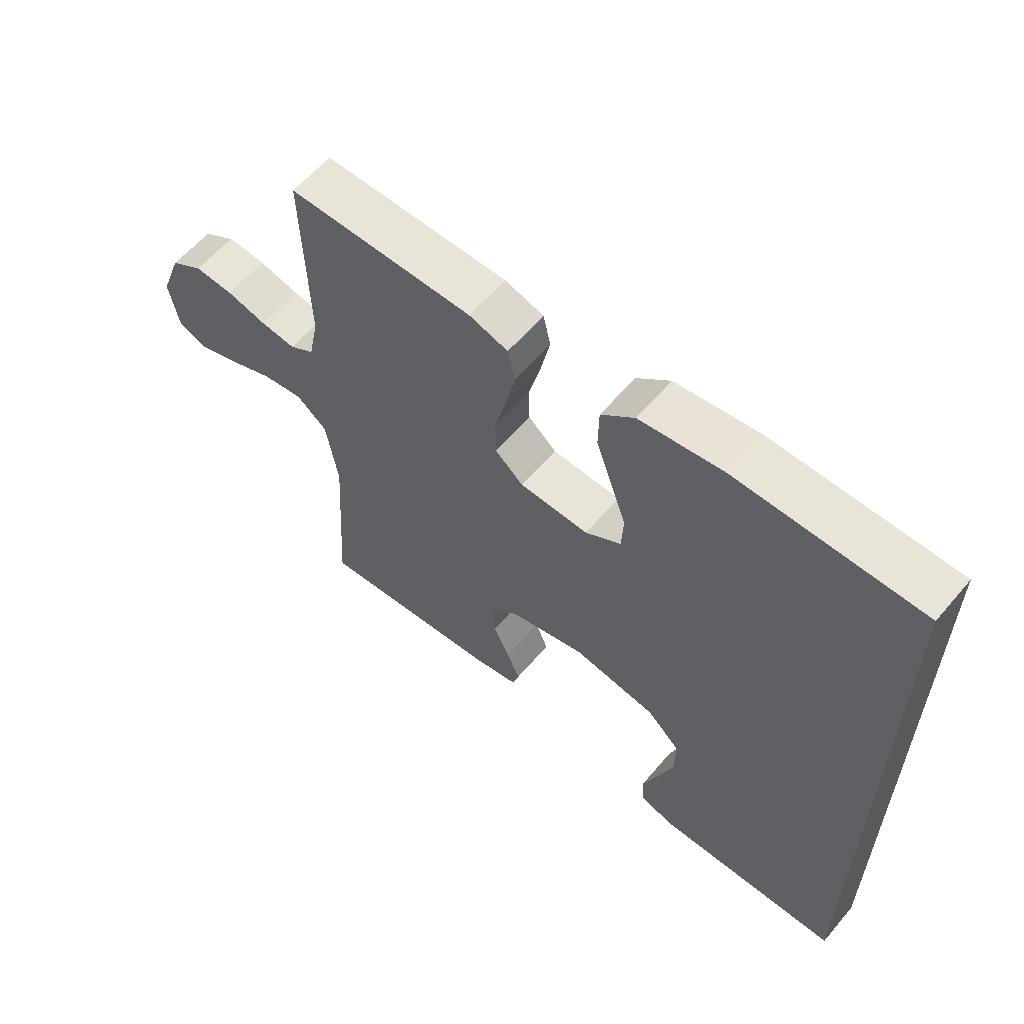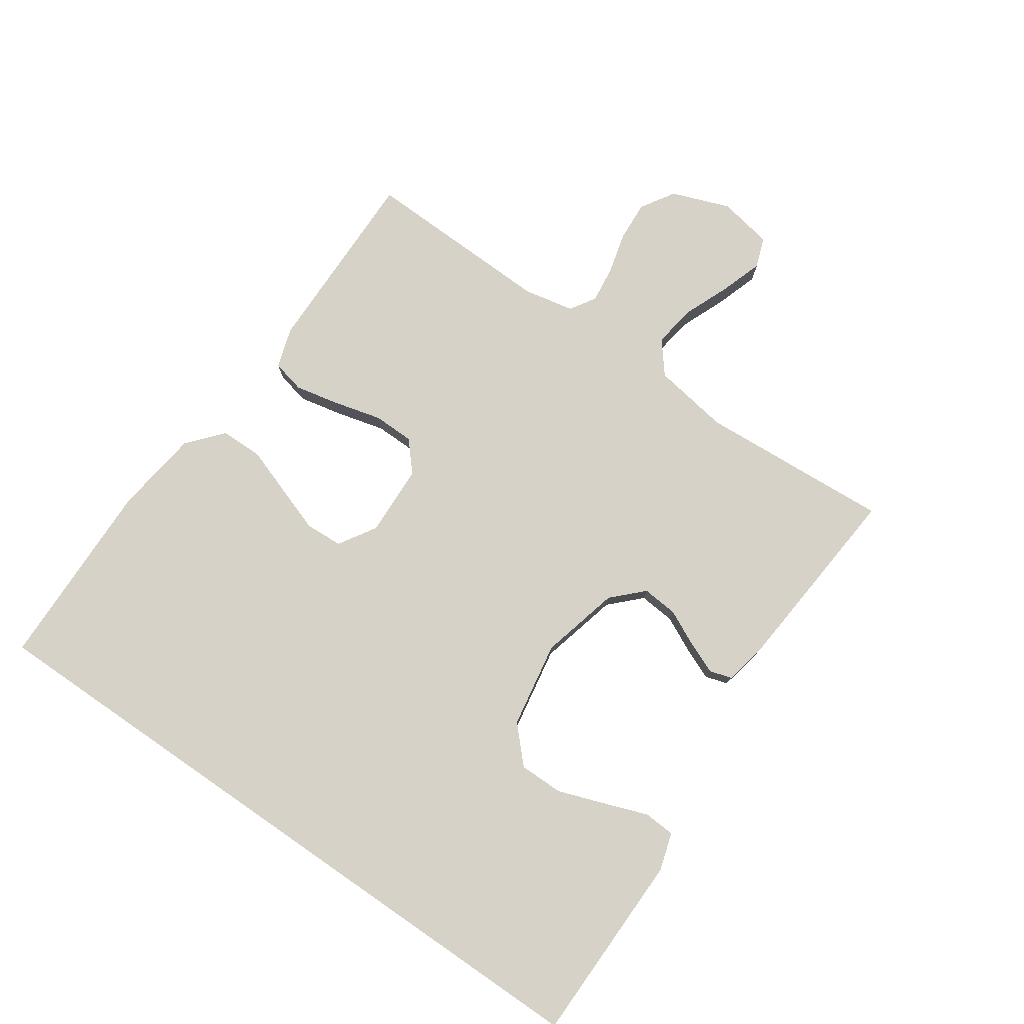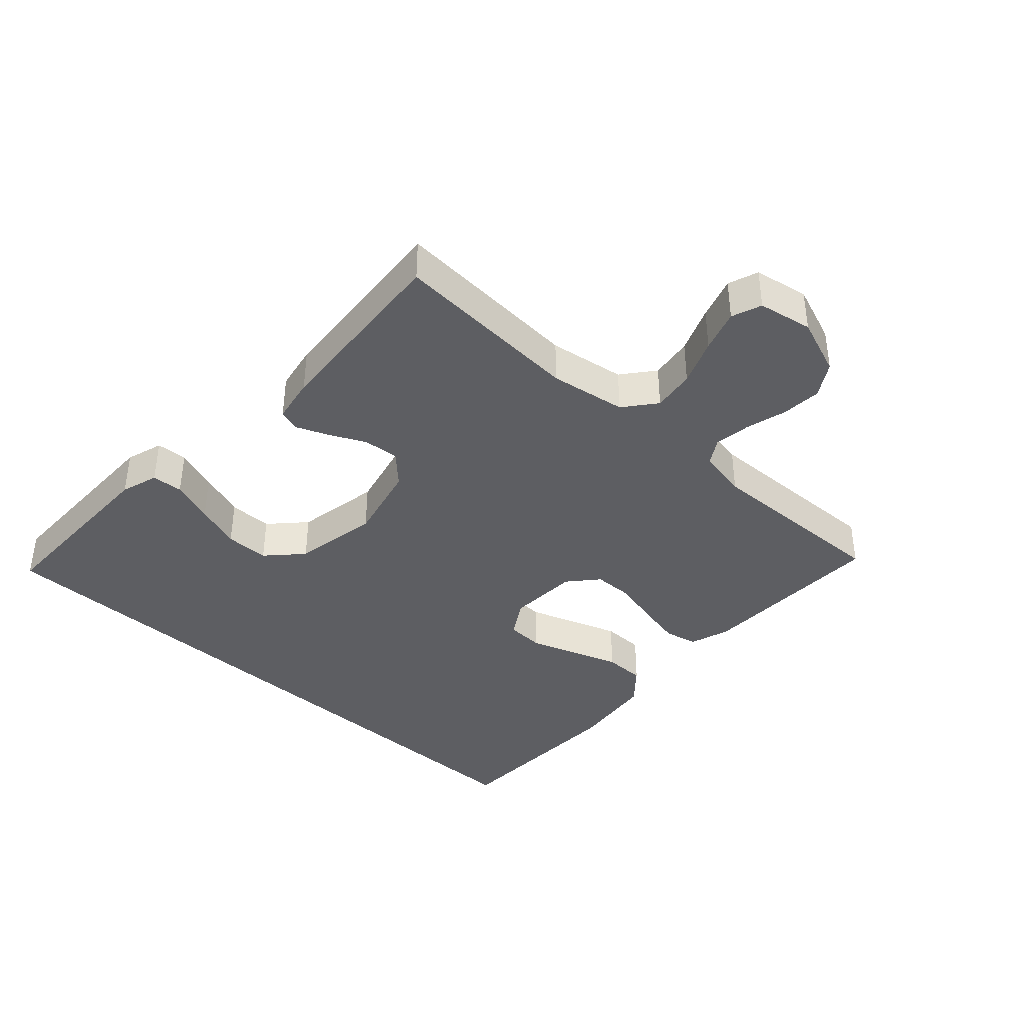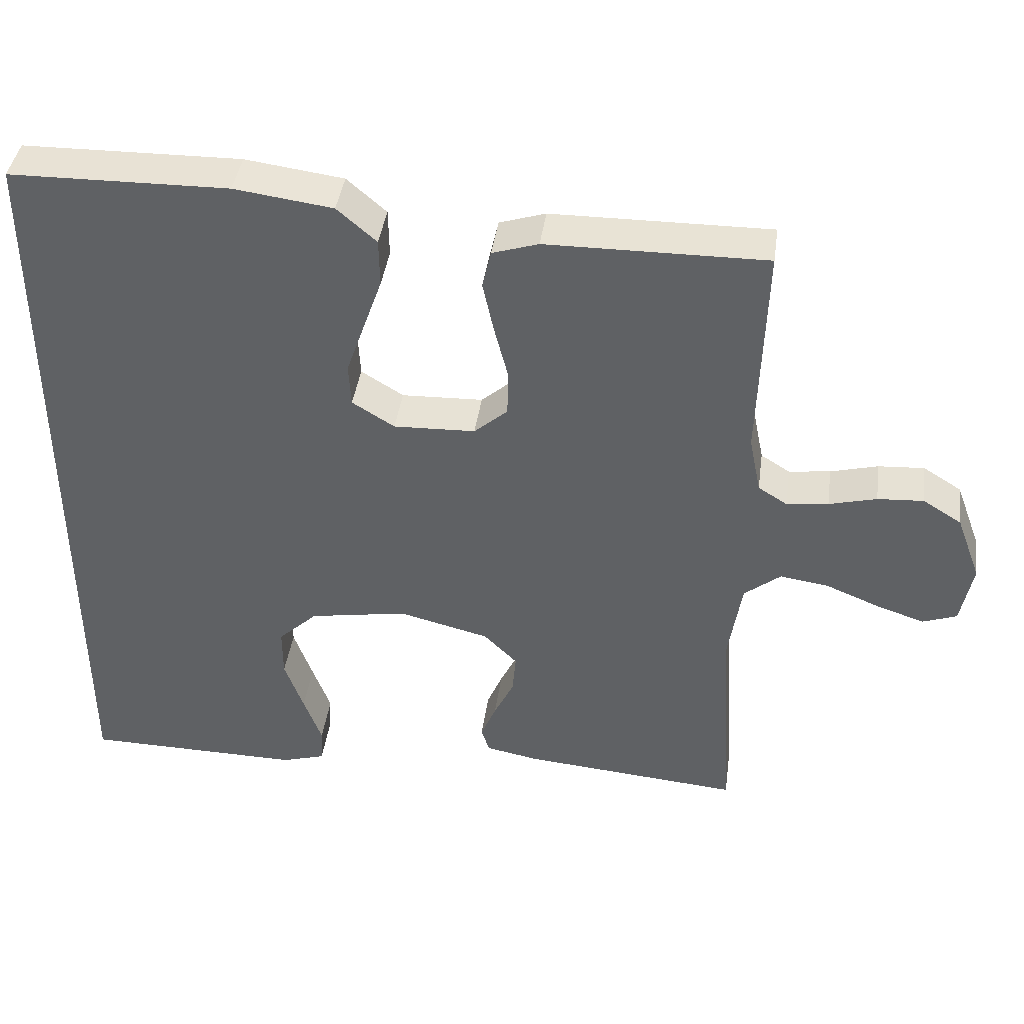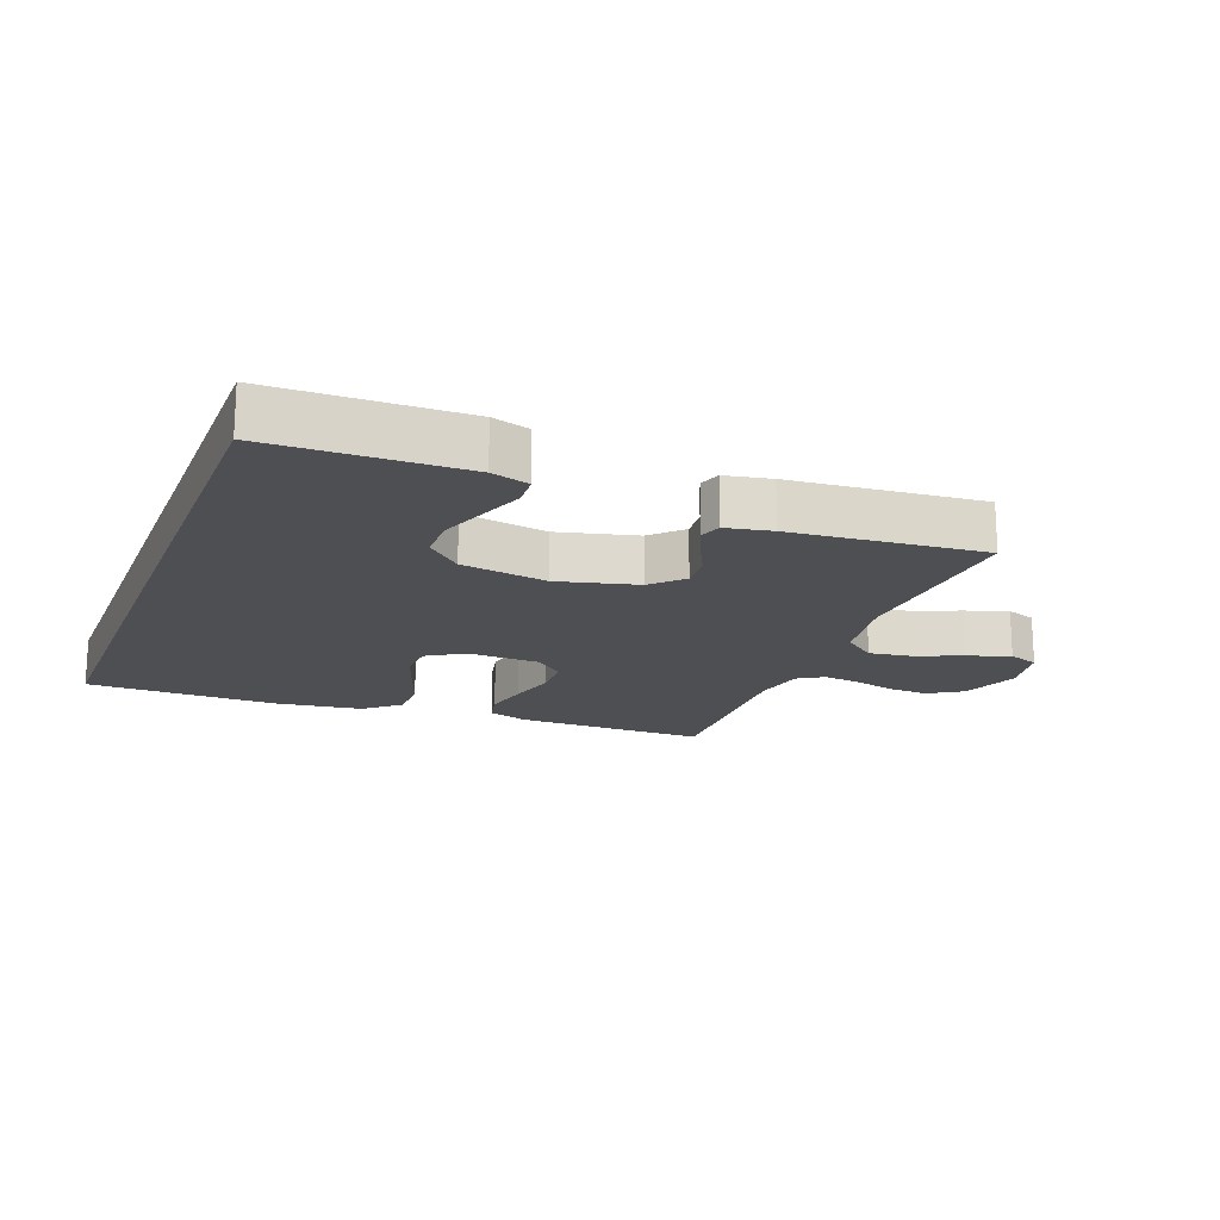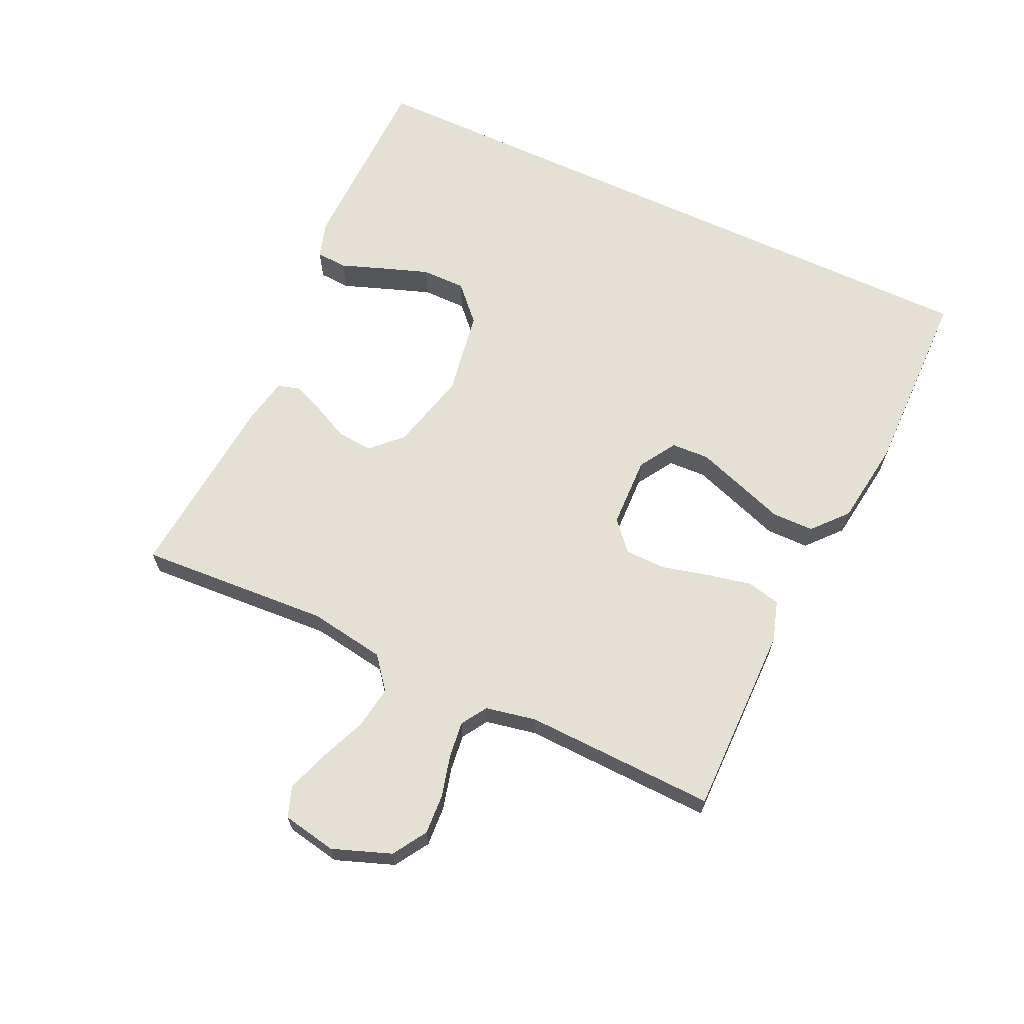
<metadata>
{"format":"obj","ext":"obj","renderer":"f3d","projection":"perspective","resolution":1024,"background":"white","views":[{"elev":60.0,"azim":40.2,"up":"+Z"},{"elev":77.6,"azim":124.6,"up":"+Y"},{"elev":-38.7,"azim":-132.7,"up":"+Y"},{"elev":41.4,"azim":-172.1,"up":"+Z"},{"elev":-17.8,"azim":159.0,"up":"+Y"},{"elev":65.4,"azim":-64.9,"up":"+Y"}]}
</metadata>
<code>
v -0.5 0.07 -0.5
v -0.481 0.07 -0.2
v -0.5 0.07 -0.08
v -0.55 0.07 -0.04
v -0.617 0.07 -0.05
v -0.69 0.07 -0.08
v -0.756 0.07 -0.102
v -0.803 0.07 -0.085
v -0.819 0.07 0
v -0.785 0.07 0.091
v -0.732 0.07 0.124
v -0.669 0.07 0.12
v -0.604 0.07 0.103
v -0.547 0.07 0.096
v -0.507 0.07 0.121
v -0.491 0.07 0.2
v -0.5 0.07 0.5
v -0.2 0.07 0.497
v -0.137 0.07 0.477
v -0.125 0.07 0.425
v -0.14 0.07 0.355
v -0.159 0.07 0.281
v -0.158 0.07 0.217
v -0.112 0.07 0.177
v 0 0.07 0.173
v 0.058 0.07 0.209
v 0.061 0.07 0.268
v 0.036 0.07 0.34
v 0.01 0.07 0.414
v 0.011 0.07 0.48
v 0.065 0.07 0.527
v 0.2 0.07 0.545
v 0.5 0.07 0.54
v 0.5 0.07 -0.533
v 0.2 0.07 -0.537
v 0.141 0.07 -0.519
v 0.138 0.07 -0.47
v 0.163 0.07 -0.402
v 0.189 0.07 -0.329
v 0.189 0.07 -0.26
v 0.135 0.07 -0.209
v 0 0.07 -0.186
v -0.124 0.07 -0.217
v -0.17 0.07 -0.263
v -0.165 0.07 -0.319
v -0.138 0.07 -0.375
v -0.117 0.07 -0.425
v -0.128 0.07 -0.46
v -0.2 0.07 -0.474
v -0.5 0 -0.5
v -0.481 0 -0.2
v -0.5 0 -0.08
v -0.55 0 -0.04
v -0.617 0 -0.05
v -0.69 0 -0.08
v -0.756 0 -0.102
v -0.803 0 -0.085
v -0.819 0 0
v -0.785 0 0.091
v -0.732 0 0.124
v -0.669 0 0.12
v -0.604 0 0.103
v -0.547 0 0.096
v -0.507 0 0.121
v -0.491 0 0.2
v -0.5 0 0.5
v -0.2 0 0.497
v -0.137 0 0.477
v -0.125 0 0.425
v -0.14 0 0.355
v -0.159 0 0.281
v -0.158 0 0.217
v -0.112 0 0.177
v 0 0 0.173
v 0.058 0 0.209
v 0.061 0 0.268
v 0.036 0 0.34
v 0.01 0 0.414
v 0.011 0 0.48
v 0.065 0 0.527
v 0.2 0 0.545
v 0.5 0 0.54
v 0.5 0 -0.533
v 0.2 0 -0.537
v 0.141 0 -0.519
v 0.138 0 -0.47
v 0.163 0 -0.402
v 0.189 0 -0.329
v 0.189 0 -0.26
v 0.135 0 -0.209
v 0 0 -0.186
v -0.124 0 -0.217
v -0.17 0 -0.263
v -0.165 0 -0.319
v -0.138 0 -0.375
v -0.117 0 -0.425
v -0.128 0 -0.46
v -0.2 0 -0.474
f 49 1 2
f 48 49 2
f 47 48 2
f 46 47 2
f 45 46 2
f 44 45 2 3
f 43 44 3 4
f 42 43 4
f 41 42 4
f 36 37 38
f 35 36 38
f 34 35 38
f 34 38 39
f 32 33 34
f 31 32 34
f 30 31 34
f 29 30 34
f 28 29 34
f 27 28 34
f 26 27 34
f 25 26 34
f 24 25 34
f 23 24 34
f 20 21 22
f 19 20 22
f 18 19 22
f 17 18 22
f 16 17 22
f 15 16 22 23
f 14 15 23
f 11 12 13
f 10 11 13
f 9 10 13
f 8 9 13
f 7 8 13
f 6 7 13
f 5 6 13
f 4 5 13 14
f 41 4 14 23
f 34 39 40
f 23 34 40 41
f 51 50 98
f 51 98 97
f 51 97 96
f 51 96 95
f 51 95 94
f 52 51 94 93
f 53 52 93 92
f 53 92 91
f 53 91 90
f 87 86 85
f 87 85 84
f 87 84 83
f 88 87 83
f 83 82 81
f 83 81 80
f 83 80 79
f 83 79 78
f 83 78 77
f 83 77 76
f 83 76 75
f 83 75 74
f 83 74 73
f 83 73 72
f 71 70 69
f 71 69 68
f 71 68 67
f 71 67 66
f 71 66 65
f 72 71 65 64
f 72 64 63
f 62 61 60
f 62 60 59
f 62 59 58
f 62 58 57
f 62 57 56
f 62 56 55
f 62 55 54
f 63 62 54 53
f 72 63 53 90
f 89 88 83
f 90 89 83 72
f 1 50 51 2
f 2 51 52 3
f 3 52 53 4
f 4 53 54 5
f 5 54 55 6
f 6 55 56 7
f 7 56 57 8
f 8 57 58 9
f 9 58 59 10
f 10 59 60 11
f 11 60 61 12
f 12 61 62 13
f 13 62 63 14
f 14 63 64 15
f 15 64 65 16
f 16 65 66 17
f 17 66 67 18
f 18 67 68 19
f 19 68 69 20
f 20 69 70 21
f 21 70 71 22
f 22 71 72 23
f 23 72 73 24
f 24 73 74 25
f 25 74 75 26
f 26 75 76 27
f 27 76 77 28
f 28 77 78 29
f 29 78 79 30
f 30 79 80 31
f 31 80 81 32
f 32 81 82 33
f 33 82 83 34
f 34 83 84 35
f 35 84 85 36
f 36 85 86 37
f 37 86 87 38
f 38 87 88 39
f 39 88 89 40
f 40 89 90 41
f 41 90 91 42
f 42 91 92 43
f 43 92 93 44
f 44 93 94 45
f 45 94 95 46
f 46 95 96 47
f 47 96 97 48
f 48 97 98 49
f 49 98 50 1

</code>
